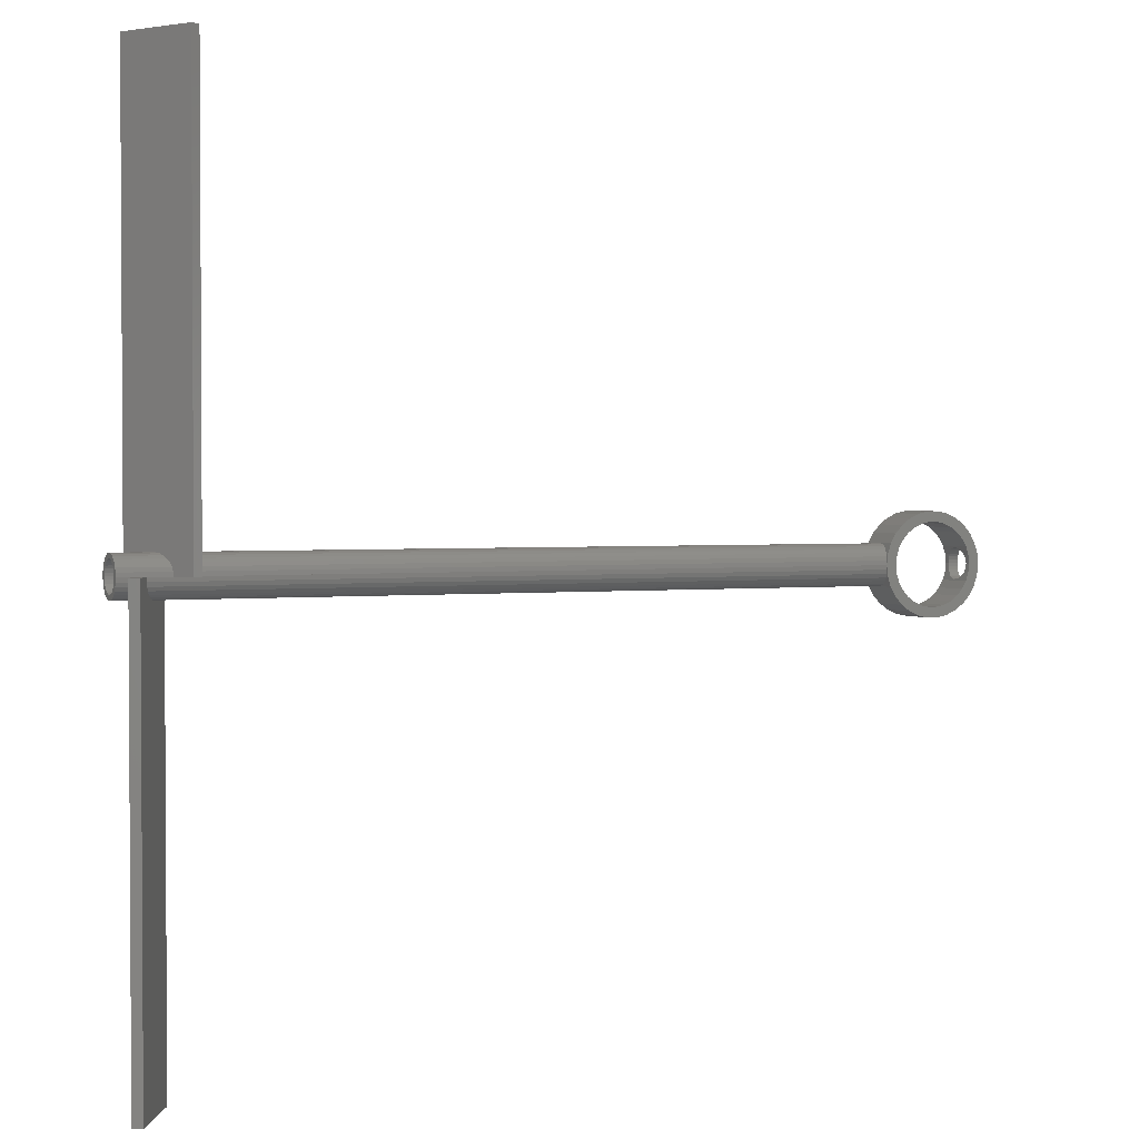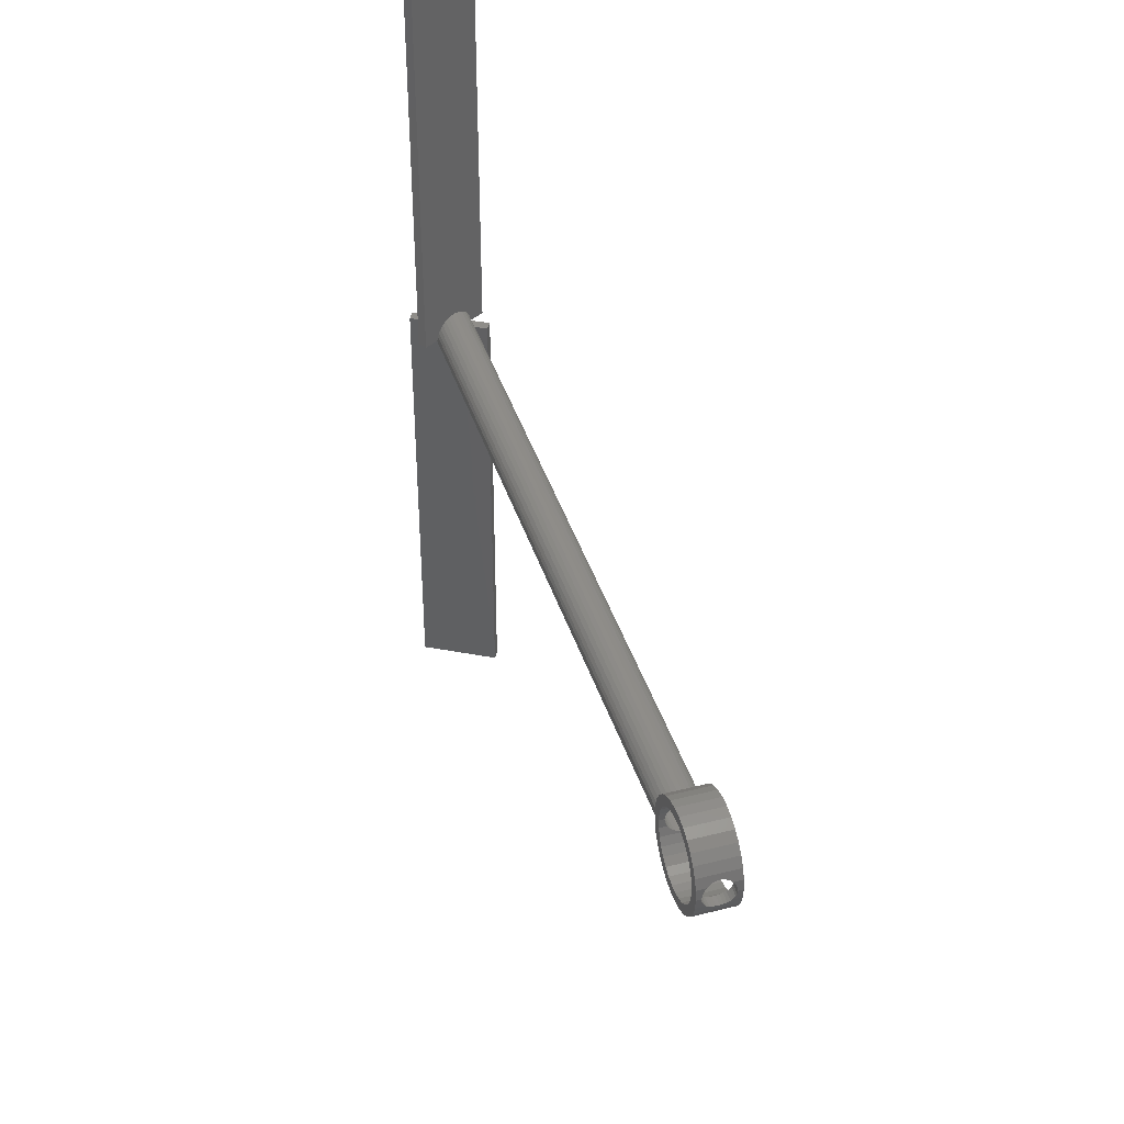
<metadata>
{"format":"stl","ext":"stl","renderer":"f3d","projection":"perspective","resolution":1024,"background":"white","views":[{"elev":2.0,"azim":-24.7,"up":"+Y"},{"elev":41.2,"azim":72.8,"up":"+Y"}]}
</metadata>
<code>
# stl→obj: 399 verts, 806 faces
v -20 0 50
v -20 4.158 49.56
v -20 -4.158 49.56
v -20 8.135 48.27
v -20 11.76 46.18
v -20 14.86 43.38
v -20 17.32 40
v -20 8.817 42.14
v -20 19.02 36.18
v -20 12.99 37.5
v -20 19.89 32.09
v -20 14.27 34.64
v -20 19.89 27.91
v -20 14.92 28.43
v -20 19.02 23.82
v -20 14.27 25.36
v -20 17.32 20
v -20 12.99 22.5
v -20 14.86 16.62
v -20 11.15 19.96
v -20 11.76 13.82
v -20 8.817 17.86
v -20 8.135 11.73
v -20 6.101 16.3
v -20 4.158 10.44
v -20 0 15
v -20 0 10
v -20 -3.119 15.33
v -20 -4.158 10.44
v -20 -6.101 16.3
v -20 -8.135 11.73
v -20 -8.817 17.86
v -20 -11.76 13.82
v -20 -11.15 19.96
v -20 -14.86 16.62
v -20 -14.27 25.36
v -20 -17.32 20
v -20 -14.92 28.43
v -20 -19.02 23.82
v -20 -14.27 34.64
v -20 -19.89 27.91
v -20 -12.99 37.5
v -20 -19.89 32.09
v -20 -19.02 36.18
v -20 -17.32 40
v -20 -14.86 43.38
v -20 -11.76 46.18
v -20 -8.135 48.27
v -20 -3.119 44.67
v -20 0 45
v -20 -6.101 43.7
v -20 -8.817 42.14
v -20 -11.15 40.04
v -20 -14.92 31.57
v -20 -12.99 22.5
v -20 3.119 15.33
v -20 14.92 31.57
v -20 11.15 40.04
v -20 6.101 43.7
v -20 3.119 44.67
v -5.774 0 50
v 28.87 0 50
v 5.774 0 50
v 28.62 4.158 49.56
v -5.521 -4.158 49.56
v -4.775 -8.135 48.27
v -3.568 -11.76 46.18
v -1.953 -14.86 43.38
v 1.152e-15 -17.32 40
v 2.205 -19.02 36.18
v 4.567 -19.89 32.09
v 6.98 -19.89 27.91
v 9.342 -19.02 23.82
v 11.55 -17.32 20
v 13.5 -14.86 16.62
v 15.12 -11.76 13.82
v 16.32 -8.135 11.73
v 17.07 -4.158 10.44
v 5.774 0 10
v 17.32 0 10
v 6.026 4.158 10.44
v 6.772 8.135 11.73
v 7.979 11.76 13.82
v 9.594 14.86 16.62
v 11.55 17.32 20
v 13.75 19.02 23.82
v 16.11 19.89 27.91
v 18.53 19.89 32.09
v 20.89 19.02 36.18
v 23.09 17.32 40
v 25.05 14.86 43.38
v 26.66 11.76 46.18
v 27.87 8.135 48.27
v 720.3 -3.119 44.67
v 720 0 45
v 720.3 3.119 44.67
v 720.6 6.101 43.7
v 721 8.817 42.14
v 720.9 8.316 42.42
v 721.8 11.15 40.04
v 722.4 12.99 37.5
v 722.8 14.27 34.64
v 723 14.92 31.57
v 723 14.92 28.43
v 722.8 14.27 25.36
v 722.4 12.99 22.5
v 721.8 11.15 19.96
v 721 8.817 17.86
v 720.6 6.101 16.3
v 720.9 8.316 17.58
v 720.3 3.119 15.33
v 720 0 15
v 720.3 -3.119 15.33
v 720.6 -6.101 16.3
v 721 -8.817 17.86
v 720.9 -8.316 17.58
v 721.8 -11.15 19.96
v 722.4 -12.99 22.5
v 722.8 -14.27 25.36
v 723 -14.92 28.43
v 723 -14.92 31.57
v 722.8 -14.27 34.64
v 722.4 -12.99 37.5
v 721.8 -11.15 40.04
v 721 -8.817 42.14
v 720.9 -8.316 42.42
v 720.6 -6.101 43.7
v 0 0 0
v 0 450 0
v 40 0 69.28
v 40 450 69.28
v 40.41 0 50
v 48.66 0 64.28
v 6.026 -4.158 49.56
v 710 -1.542e-12 50
v 710.4 -4.158 49.56
v 720 -1.563e-12 50
v 780 -1.69e-12 50
v 780 0 50
v -4.019 0 66.96
v -4.019 -450 66.96
v 35.98 -450 -2.321
v 11.55 -17.32 40
v 35.98 0 -2.321
v 28.87 0 10
v 28.62 -4.158 10.44
v 27.87 -8.135 11.73
v 26.66 -11.76 13.82
v 25.05 -14.86 16.62
v 23.09 -17.32 20
v 20.89 -19.02 23.82
v 18.53 -19.89 27.91
v 16.11 -19.89 32.09
v 13.75 -19.02 36.18
v 9.594 -14.86 43.38
v 7.979 -11.76 46.18
v 6.772 -8.135 48.27
v -12.68 0 61.96
v -12.68 -450 61.96
v 27.32 -450 -7.321
v 27.32 0 -7.321
v 8.66 0 -5
v 720.9 8.316 50
v 720 1.563e-12 50
v 720 0 50
v 720.9 -8.316 50
v 723.5 16.27 50
v 723.5 16.27 10
v 720.9 8.316 10
v 720 0 10
v 720.9 -8.316 10
v 723.5 -16.27 10
v 723.5 -16.27 50
v 8.66 450 -5
v 48.66 450 64.28
v 17.57 4.158 10.44
v 40.16 4.158 49.56
v 39.42 8.135 48.27
v 38.21 11.76 46.18
v 36.59 14.86 43.38
v 34.64 17.32 40
v 32.44 19.02 36.18
v 30.07 19.89 32.09
v 27.66 19.89 27.91
v 25.3 19.02 23.82
v 23.09 17.32 20
v 21.14 14.86 16.62
v 19.53 11.76 13.82
v 18.32 8.135 11.73
v 710.4 4.158 49.56
v 710 1.542e-12 50
v 780 1.69e-12 50
v 711.1 -10.4 50
v 719.5 -29.39 50
v 714.3 -20.34 50
v 799.1 -8.316 50
v 796.5 -16.27 50
v 808.9 -10.4 50
v 726.5 -37.16 50
v 733.2 -29.73 50
v 727.6 -23.51 50
v 735 -43.3 50
v 740 -34.64 50
v 744.5 -47.55 50
v 747.6 -38.04 50
v 754.8 -49.73 50
v 764.2 -39.78 50
v 755.8 -39.78 50
v 765.2 -49.73 50
v 772.4 -38.04 50
v 775.5 -47.55 50
v 780 -34.64 50
v 785 -43.3 50
v 786.8 -29.73 50
v 793.5 -37.16 50
v 792.4 -23.51 50
v 800.5 -29.39 50
v 805.7 -20.34 50
v 780 34.64 50
v 786.8 29.73 50
v 793.5 37.16 50
v 792.4 23.51 50
v 800.5 29.39 50
v 796.5 16.27 50
v 805.7 20.34 50
v 800 0 50
v 810 0 50
v 772.4 38.04 50
v 785 43.3 50
v 740 34.64 50
v 747.6 38.04 50
v 754.8 49.73 50
v 744.5 47.55 50
v 733.2 29.73 50
v 765.2 49.73 50
v 755.8 39.78 50
v 775.5 47.55 50
v 764.2 39.78 50
v 799.1 8.316 50
v 808.9 10.4 50
v 714.3 20.34 50
v 711.1 10.4 50
v 719.5 29.39 50
v 726.5 37.16 50
v 735 43.3 50
v 727.6 23.51 50
v 710.9 -8.135 48.27
v 711.1 -10.4 46.97
v 711.5 -11.76 46.18
v 712.5 -14.86 43.38
v 713.3 -17.32 40
v 713.9 -19.02 36.18
v 714.2 -19.89 32.09
v 714.2 -19.89 27.91
v 713.9 -19.02 23.82
v 713.3 -17.32 20
v 712.5 -14.86 16.62
v 711.5 -11.76 13.82
v 711.1 -10.4 13.03
v 710.9 -8.135 11.73
v 710.4 -4.158 10.44
v 710 0 10
v 710.4 4.158 10.44
v 711.1 10.4 10
v 711.1 -10.4 10
v 714.3 20.34 10
v 719.5 29.39 10
v 726.5 37.16 10
v 735 43.3 10
v 733.2 29.73 10
v 744.5 47.55 10
v 740 34.64 10
v 754.8 49.73 10
v 755.8 39.78 10
v 765.2 49.73 10
v 764.2 39.78 10
v 775.5 47.55 10
v 772.4 38.04 10
v 785 43.3 10
v 780 34.64 10
v 793.5 37.16 10
v 786.8 29.73 10
v 800.5 29.39 10
v 792.4 23.51 10
v 805.7 20.34 10
v 799.1 8.316 10
v 808.9 10.4 10
v 800 0 10
v 810 0 10
v 799.1 -8.316 10
v 808.9 -10.4 10
v 796.5 -16.27 10
v 805.7 -20.34 10
v 792.4 -23.51 10
v 800.5 -29.39 10
v 786.8 -29.73 10
v 793.5 -37.16 10
v 780 -34.64 10
v 785 -43.3 10
v 764.2 -39.78 10
v 775.5 -47.55 10
v 755.8 -39.78 10
v 765.2 -49.73 10
v 740 -34.64 10
v 754.8 -49.73 10
v 744.5 -47.55 10
v 735 -43.3 10
v 726.5 -37.16 10
v 719.5 -29.39 10
v 714.3 -20.34 10
v 727.6 -23.51 10
v 733.2 -29.73 10
v 747.6 -38.04 10
v 772.4 -38.04 10
v 796.5 16.27 10
v 747.6 38.04 10
v 727.6 23.51 10
v 710.9 8.135 11.73
v 711.1 10.4 13.03
v 711.5 11.76 13.82
v 712.5 14.86 16.62
v 713.3 17.32 20
v 713.9 19.02 23.82
v 714.2 19.89 27.91
v 714.2 19.89 32.09
v 713.9 19.02 36.18
v 713.3 17.32 40
v 712.5 14.86 43.38
v 711.5 11.76 46.18
v 711.1 10.4 46.97
v 710.9 8.135 48.27
v 799.1 -8.316 42.42
v 799 -8.817 42.14
v 798.2 -11.15 40.04
v 797.6 -12.99 37.5
v 797.2 -14.27 34.64
v 797 -14.92 31.57
v 797 -14.92 28.43
v 797.6 -12.99 22.5
v 797.2 -14.27 25.36
v 798.2 -11.15 19.96
v 799 -8.817 17.86
v 799.1 -8.316 17.58
v 800 0 45
v 799.7 -3.119 44.67
v 799.4 -6.101 43.7
v 799.7 3.119 44.67
v 799.4 6.101 43.7
v 799.1 8.316 42.42
v 799.1 8.316 17.58
v 799 8.817 17.86
v 798.2 11.15 19.96
v 797.6 12.99 22.5
v 797.2 14.27 25.36
v 797 14.92 31.57
v 797 14.92 28.43
v 797.6 12.99 37.5
v 797.2 14.27 34.64
v 798.2 11.15 40.04
v 799 8.817 42.14
v 807.6 14.27 25.36
v 808.9 10.4 40.71
v 808.7 11.15 40.04
v 808.1 12.99 37.5
v 807.6 14.27 34.64
v 808.7 11.15 19.96
v 808.9 10.4 19.29
v 807.4 14.92 31.57
v 807.4 14.92 28.43
v 808.1 12.99 22.5
v 809.1 8.817 42.14
v 809.7 3.119 44.67
v 810 0 45
v 809.4 6.101 43.7
v 809.7 -3.119 44.67
v 808.9 -10.4 40.71
v 809.1 -8.817 42.14
v 809.4 -6.101 43.7
v 807.6 -14.27 25.36
v 807.4 -14.92 28.43
v 807.4 -14.92 31.57
v 808.9 -10.4 19.29
v 808.7 -11.15 19.96
v 808.1 -12.99 22.5
v 807.6 -14.27 34.64
v 808.1 -12.99 37.5
v 808.7 -11.15 40.04
v 809.1 -8.817 17.86
v 810 0 15
v 809.7 -3.119 15.33
v 809.4 -6.101 16.3
v 809.1 8.817 17.86
v 809.7 3.119 15.33
v 809.4 6.101 16.3
v 800 0 15
v 799.7 3.119 15.33
v 799.4 6.101 16.3
v 799.7 -3.119 15.33
v 799.4 -6.101 16.3
f 1 2 3
f 3 2 4
f 3 4 5
f 3 5 6
f 3 6 7
f 8 7 9
f 10 9 11
f 12 11 13
f 14 13 15
f 16 15 17
f 18 17 19
f 20 19 21
f 22 21 23
f 24 23 25
f 26 25 27
f 28 27 29
f 30 29 31
f 32 31 33
f 34 33 35
f 36 35 37
f 38 37 39
f 40 39 41
f 42 41 43
f 3 43 44
f 3 44 45
f 3 45 46
f 3 46 47
f 3 47 48
f 49 3 50
f 30 31 32
f 51 3 49
f 52 3 51
f 53 3 52
f 40 41 42
f 3 53 43
f 53 42 43
f 54 39 40
f 38 39 54
f 55 35 36
f 34 35 55
f 36 37 38
f 56 25 26
f 22 23 24
f 24 25 56
f 26 27 28
f 28 29 30
f 57 13 14
f 12 13 57
f 14 15 16
f 58 9 10
f 59 7 8
f 60 3 59
f 3 7 59
f 16 17 18
f 50 3 60
f 8 9 58
f 10 11 12
f 18 19 20
f 20 21 22
f 32 33 34
f 2 1 61
f 62 2 63
f 63 2 61
f 64 2 62
f 61 1 3
f 65 61 3
f 65 3 48
f 66 65 48
f 66 48 47
f 67 66 47
f 67 47 46
f 68 67 46
f 68 46 45
f 69 68 45
f 69 45 44
f 70 69 44
f 70 44 43
f 71 70 43
f 71 43 41
f 72 71 41
f 72 41 39
f 73 72 39
f 73 39 37
f 74 73 37
f 74 37 35
f 75 74 35
f 35 33 75
f 75 33 76
f 33 31 76
f 76 31 77
f 31 29 77
f 77 29 78
f 29 27 78
f 78 27 79
f 78 79 80
f 25 81 27
f 27 81 79
f 23 82 25
f 25 82 81
f 21 83 23
f 23 83 82
f 19 84 21
f 21 84 83
f 17 85 19
f 19 85 84
f 15 86 17
f 17 86 85
f 13 87 15
f 15 87 86
f 11 88 13
f 13 88 87
f 9 89 11
f 11 89 88
f 7 90 9
f 9 90 89
f 6 91 7
f 7 91 90
f 6 5 92
f 91 6 92
f 5 4 93
f 92 5 93
f 4 2 64
f 93 4 64
f 94 49 95
f 95 49 50
f 96 95 60
f 60 95 50
f 97 96 59
f 59 96 60
f 98 99 8
f 8 99 97
f 8 97 59
f 100 98 58
f 58 98 8
f 10 101 100
f 58 10 100
f 12 102 101
f 10 12 101
f 57 103 102
f 12 57 102
f 14 104 103
f 57 14 103
f 16 105 104
f 14 16 104
f 18 106 105
f 16 18 105
f 20 107 106
f 18 20 106
f 22 108 107
f 20 22 107
f 24 109 110
f 108 24 110
f 108 22 24
f 56 111 109
f 24 56 109
f 26 112 111
f 56 26 111
f 113 112 26
f 28 113 26
f 114 113 28
f 30 114 28
f 115 116 30
f 30 116 114
f 115 30 32
f 117 115 32
f 34 117 32
f 117 34 118
f 118 34 55
f 118 55 119
f 119 55 36
f 119 36 120
f 120 36 38
f 120 38 121
f 121 38 54
f 121 54 122
f 122 54 40
f 122 40 123
f 123 40 42
f 123 42 124
f 124 42 53
f 124 53 125
f 125 53 52
f 126 125 52
f 126 52 127
f 52 51 127
f 127 51 94
f 94 51 49
f 128 79 129
f 129 79 81
f 129 81 82
f 82 83 129
f 83 84 129
f 84 85 129
f 85 86 129
f 86 87 129
f 87 88 129
f 88 89 129
f 89 90 129
f 90 91 129
f 91 92 129
f 92 93 129
f 93 64 129
f 64 62 130
f 64 130 129
f 129 130 131
f 130 62 132
f 133 130 132
f 62 63 134
f 135 62 136
f 136 62 134
f 137 62 135
f 138 62 137
f 132 62 138
f 139 132 138
f 140 141 142
f 143 140 142
f 144 145 142
f 145 146 142
f 146 147 142
f 147 148 142
f 148 149 142
f 149 150 142
f 150 151 142
f 151 152 142
f 152 153 142
f 153 154 142
f 154 143 142
f 155 140 143
f 156 157 140
f 157 134 140
f 155 156 140
f 134 63 140
f 63 61 140
f 140 61 158
f 159 158 160
f 65 158 61
f 160 158 65
f 160 66 67
f 67 68 160
f 68 69 160
f 69 70 160
f 70 71 160
f 71 72 160
f 72 73 160
f 73 74 160
f 74 75 160
f 75 76 160
f 76 77 160
f 77 78 160
f 78 80 160
f 160 80 161
f 66 160 65
f 79 128 162
f 80 79 162
f 96 97 163
f 163 97 99
f 96 163 164
f 96 164 165
f 96 165 95
f 137 166 126
f 165 137 126
f 127 165 126
f 94 165 127
f 95 165 94
f 100 167 163
f 99 98 163
f 101 167 100
f 102 167 101
f 103 167 102
f 168 167 103
f 168 103 104
f 107 168 106
f 108 168 107
f 110 168 108
f 169 168 110
f 98 100 163
f 104 105 168
f 105 106 168
f 169 110 109
f 111 169 109
f 111 112 169
f 112 170 169
f 171 113 114
f 112 113 171
f 116 171 114
f 171 170 112
f 172 115 117
f 119 172 118
f 118 172 117
f 116 115 172
f 120 172 119
f 121 173 120
f 122 173 121
f 123 166 122
f 124 166 123
f 125 166 124
f 126 166 125
f 166 173 122
f 173 172 120
f 172 171 116
f 128 129 162
f 162 129 174
f 129 131 174
f 174 131 175
f 131 130 133
f 175 131 133
f 80 162 174
f 176 80 174
f 133 132 175
f 132 177 175
f 177 178 175
f 178 179 175
f 179 180 175
f 180 181 175
f 181 182 175
f 182 183 175
f 183 184 175
f 184 185 175
f 185 186 175
f 186 187 175
f 187 188 175
f 188 189 175
f 175 176 174
f 189 176 175
f 190 177 132
f 191 190 132
f 139 164 132
f 164 191 132
f 192 164 139
f 192 139 138
f 192 138 164
f 164 138 137
f 164 137 165
f 137 135 193
f 194 137 195
f 195 137 193
f 196 197 198
f 166 137 194
f 173 166 199
f 200 201 202
f 203 200 204
f 205 203 206
f 207 208 209
f 210 207 211
f 212 210 213
f 214 212 215
f 216 214 217
f 197 216 218
f 219 220 221
f 220 222 223
f 222 224 225
f 226 196 227
f 164 163 191
f 228 219 229
f 230 231 232
f 233 234 232
f 234 230 232
f 232 231 235
f 235 236 237
f 236 238 237
f 237 228 229
f 239 226 227
f 229 219 221
f 221 220 223
f 223 222 225
f 225 224 240
f 240 239 227
f 227 196 198
f 198 197 218
f 218 216 217
f 217 214 215
f 215 212 213
f 213 210 211
f 211 207 209
f 209 208 206
f 208 205 206
f 206 203 204
f 204 200 202
f 202 201 199
f 201 173 199
f 199 166 194
f 191 241 242
f 191 243 241
f 191 244 243
f 191 245 244
f 191 233 245
f 191 246 233
f 191 167 246
f 246 234 233
f 231 236 235
f 224 239 240
f 238 228 237
f 163 167 191
f 135 136 193
f 193 136 247
f 247 248 193
f 136 134 157
f 247 136 157
f 158 159 141
f 140 158 141
f 247 157 156
f 248 247 156
f 249 248 156
f 249 156 155
f 250 249 155
f 250 155 143
f 251 250 143
f 251 143 154
f 252 251 154
f 252 154 153
f 253 252 153
f 253 153 152
f 254 253 152
f 254 152 151
f 255 254 151
f 255 151 150
f 256 255 150
f 256 150 149
f 257 256 149
f 149 148 257
f 257 148 258
f 148 147 258
f 259 147 260
f 258 147 259
f 147 146 260
f 260 146 261
f 146 145 261
f 261 145 262
f 80 176 145
f 145 176 263
f 145 263 262
f 145 144 80
f 80 144 161
f 160 161 142
f 142 161 144
f 141 159 160
f 142 141 160
f 262 264 265
f 265 264 266
f 265 266 267
f 265 267 268
f 265 268 269
f 270 269 271
f 272 271 273
f 274 273 275
f 276 275 277
f 278 277 279
f 280 279 281
f 282 281 283
f 284 283 285
f 286 285 287
f 288 287 289
f 290 289 291
f 292 291 293
f 294 293 295
f 296 295 297
f 298 297 299
f 300 299 301
f 302 301 303
f 304 303 305
f 265 305 306
f 265 306 307
f 265 307 308
f 265 308 309
f 265 309 310
f 171 265 170
f 172 265 171
f 311 265 172
f 304 305 312
f 265 311 312
f 265 312 305
f 313 303 304
f 302 303 313
f 314 299 300
f 298 299 314
f 300 301 302
f 286 287 288
f 315 285 286
f 288 289 290
f 290 291 292
f 292 293 294
f 294 295 296
f 296 297 298
f 316 273 274
f 272 273 316
f 274 275 276
f 317 269 270
f 168 269 317
f 265 269 168
f 276 277 278
f 170 265 169
f 169 265 168
f 270 271 272
f 278 279 280
f 280 281 282
f 282 283 284
f 284 285 315
f 317 246 167
f 168 317 167
f 173 201 311
f 172 173 311
f 176 189 263
f 263 189 318
f 189 188 318
f 319 188 320
f 318 188 319
f 188 187 320
f 320 187 321
f 187 186 321
f 321 186 322
f 186 185 322
f 322 185 323
f 185 184 323
f 323 184 324
f 184 183 324
f 324 183 325
f 183 182 325
f 325 182 326
f 182 181 326
f 326 181 327
f 181 180 327
f 327 180 328
f 328 180 179
f 329 328 179
f 329 179 178
f 330 329 178
f 331 330 178
f 331 178 177
f 190 331 177
f 191 242 190
f 331 242 330
f 190 242 331
f 201 200 312
f 311 201 312
f 203 304 200
f 200 304 312
f 205 313 203
f 203 313 304
f 208 302 205
f 205 302 313
f 207 300 208
f 208 300 302
f 210 314 207
f 207 314 300
f 212 298 210
f 210 298 314
f 214 296 212
f 212 296 298
f 216 294 214
f 214 294 296
f 197 292 216
f 216 292 294
f 196 332 197
f 197 332 333
f 197 333 334
f 334 335 197
f 335 336 197
f 336 337 197
f 337 338 197
f 338 292 197
f 339 290 340
f 341 290 339
f 342 343 290
f 342 290 341
f 340 290 292
f 340 292 338
f 226 344 196
f 196 344 345
f 196 345 346
f 346 332 196
f 347 344 226
f 347 226 348
f 226 239 348
f 239 349 348
f 350 351 286
f 286 351 352
f 352 353 286
f 353 354 286
f 354 315 286
f 355 224 356
f 357 239 358
f 359 239 357
f 360 349 239
f 360 239 359
f 358 239 224
f 358 224 355
f 356 224 315
f 356 315 354
f 224 222 315
f 315 222 284
f 222 220 284
f 284 220 282
f 282 220 219
f 280 282 219
f 280 219 228
f 278 280 228
f 278 228 238
f 276 278 238
f 276 238 236
f 274 276 236
f 274 236 231
f 316 274 231
f 316 231 230
f 272 316 230
f 272 230 234
f 270 272 234
f 270 234 246
f 317 270 246
f 264 319 266
f 266 319 320
f 266 320 321
f 321 322 266
f 322 323 266
f 323 324 266
f 324 325 266
f 325 241 266
f 326 241 325
f 328 242 327
f 329 330 242
f 329 242 328
f 327 242 241
f 327 241 326
f 266 241 267
f 267 241 243
f 267 243 268
f 268 243 244
f 268 244 269
f 269 244 245
f 269 245 271
f 271 245 233
f 271 233 273
f 273 233 232
f 273 232 275
f 275 232 235
f 275 235 277
f 277 235 237
f 277 237 279
f 279 237 229
f 279 229 281
f 281 229 221
f 283 281 221
f 223 283 221
f 285 283 223
f 225 285 223
f 361 285 225
f 240 362 225
f 362 363 225
f 363 364 225
f 364 365 225
f 366 367 287
f 365 368 225
f 368 369 225
f 287 285 361
f 370 366 287
f 369 361 225
f 361 370 287
f 371 362 240
f 227 371 240
f 372 227 373
f 374 227 372
f 374 371 227
f 375 373 198
f 198 376 377
f 378 198 377
f 378 375 198
f 373 227 198
f 379 293 291
f 380 381 218
f 382 383 291
f 383 384 291
f 218 293 379
f 381 385 218
f 386 218 385
f 387 218 386
f 376 218 387
f 198 218 376
f 379 380 218
f 384 379 291
f 217 295 293
f 218 217 293
f 215 297 295
f 217 215 295
f 213 299 297
f 215 213 297
f 211 301 299
f 213 211 299
f 209 303 301
f 211 209 301
f 206 305 303
f 209 206 303
f 204 306 305
f 206 204 305
f 202 307 306
f 204 202 306
f 199 308 307
f 202 199 307
f 309 308 194
f 194 308 199
f 310 309 195
f 195 309 194
f 265 310 259
f 253 310 195
f 248 195 193
f 249 195 248
f 250 195 249
f 251 195 250
f 255 310 254
f 254 310 253
f 252 253 195
f 256 310 255
f 257 310 256
f 258 310 257
f 259 310 258
f 252 195 251
f 260 265 259
f 261 265 260
f 262 265 261
f 264 262 263
f 264 263 318
f 318 319 264
f 388 291 289
f 389 390 289
f 390 391 289
f 382 291 388
f 391 388 289
f 392 287 367
f 289 287 392
f 393 289 394
f 389 289 393
f 392 394 289
f 395 396 288
f 288 396 397
f 397 350 288
f 288 350 286
f 288 398 395
f 399 398 288
f 399 288 343
f 288 290 343
f 388 391 399
f 342 388 343
f 343 388 399
f 383 382 388
f 341 383 342
f 342 383 388
f 383 341 384
f 384 341 339
f 384 339 379
f 379 339 340
f 379 340 380
f 380 340 338
f 381 380 337
f 337 380 338
f 385 381 336
f 336 381 337
f 386 385 335
f 335 385 336
f 387 386 334
f 334 386 335
f 377 376 333
f 333 376 387
f 333 387 334
f 346 378 332
f 332 378 377
f 332 377 333
f 375 378 345
f 345 378 346
f 373 375 344
f 344 375 345
f 373 344 372
f 372 344 347
f 374 348 371
f 371 348 349
f 371 349 360
f 372 347 374
f 374 347 348
f 362 371 363
f 363 371 360
f 363 360 359
f 364 363 359
f 357 364 359
f 365 364 357
f 358 365 357
f 368 365 358
f 355 368 358
f 369 368 355
f 356 369 355
f 354 361 369
f 356 354 369
f 353 370 361
f 354 353 361
f 352 366 370
f 353 352 370
f 351 392 367
f 352 351 366
f 366 351 367
f 350 397 394
f 351 350 392
f 392 350 394
f 391 390 398
f 399 391 398
f 390 389 395
f 398 390 395
f 395 389 393
f 396 395 393
f 396 393 394
f 397 396 394

</code>
